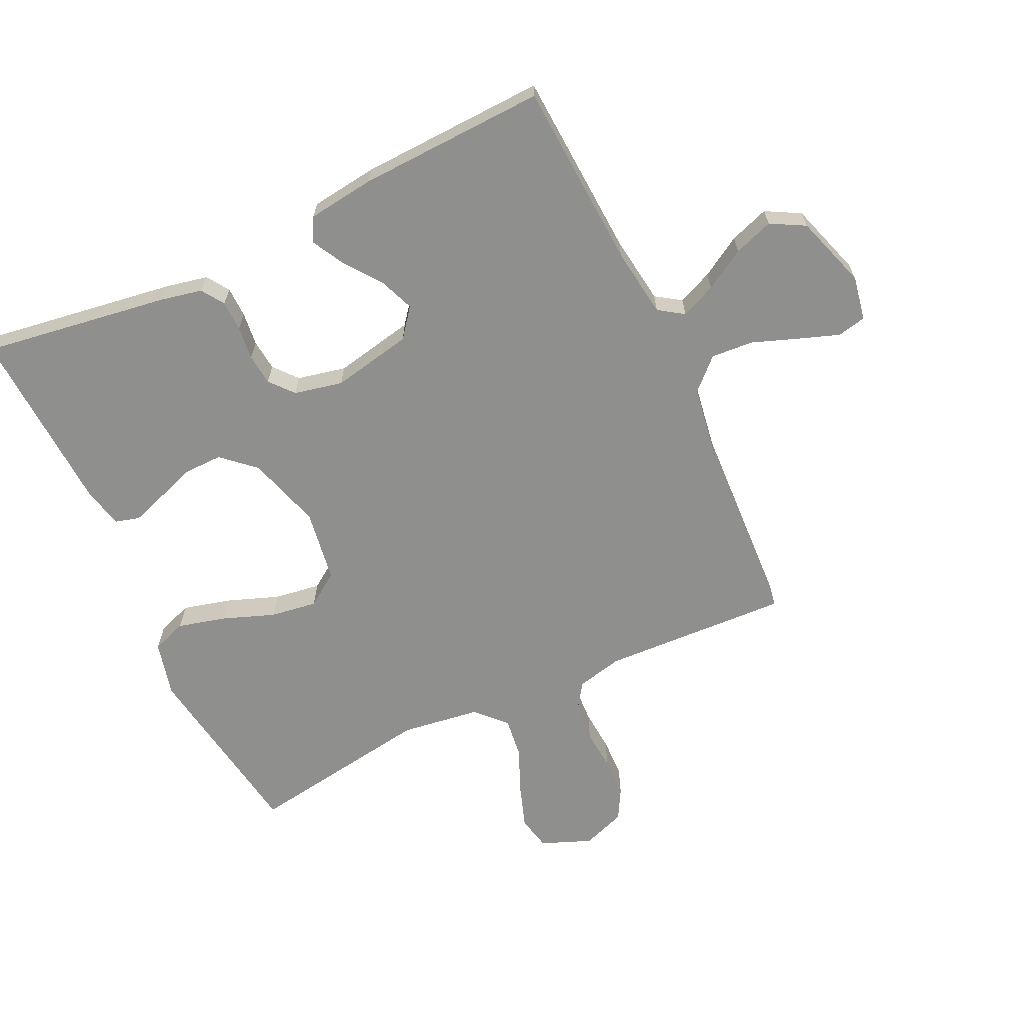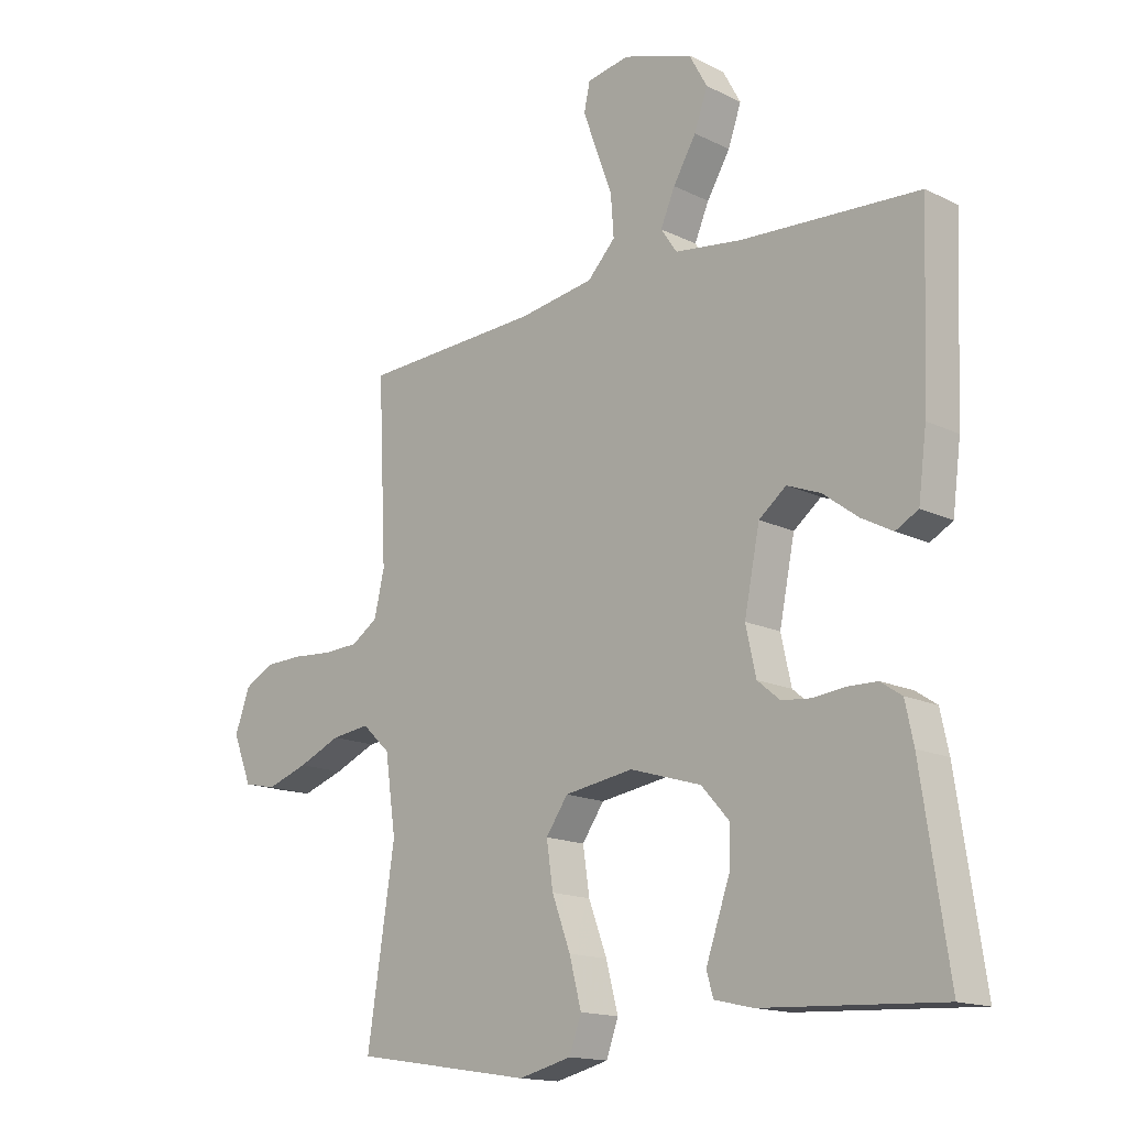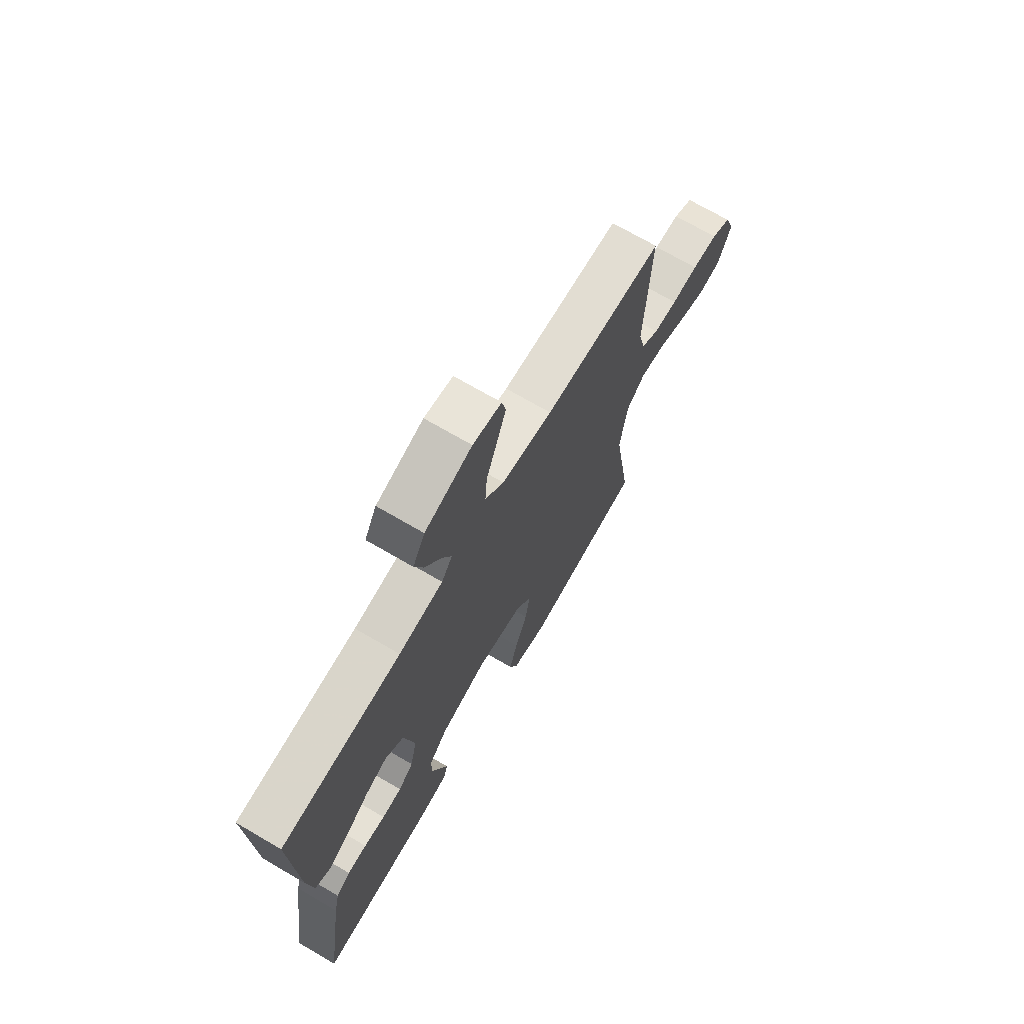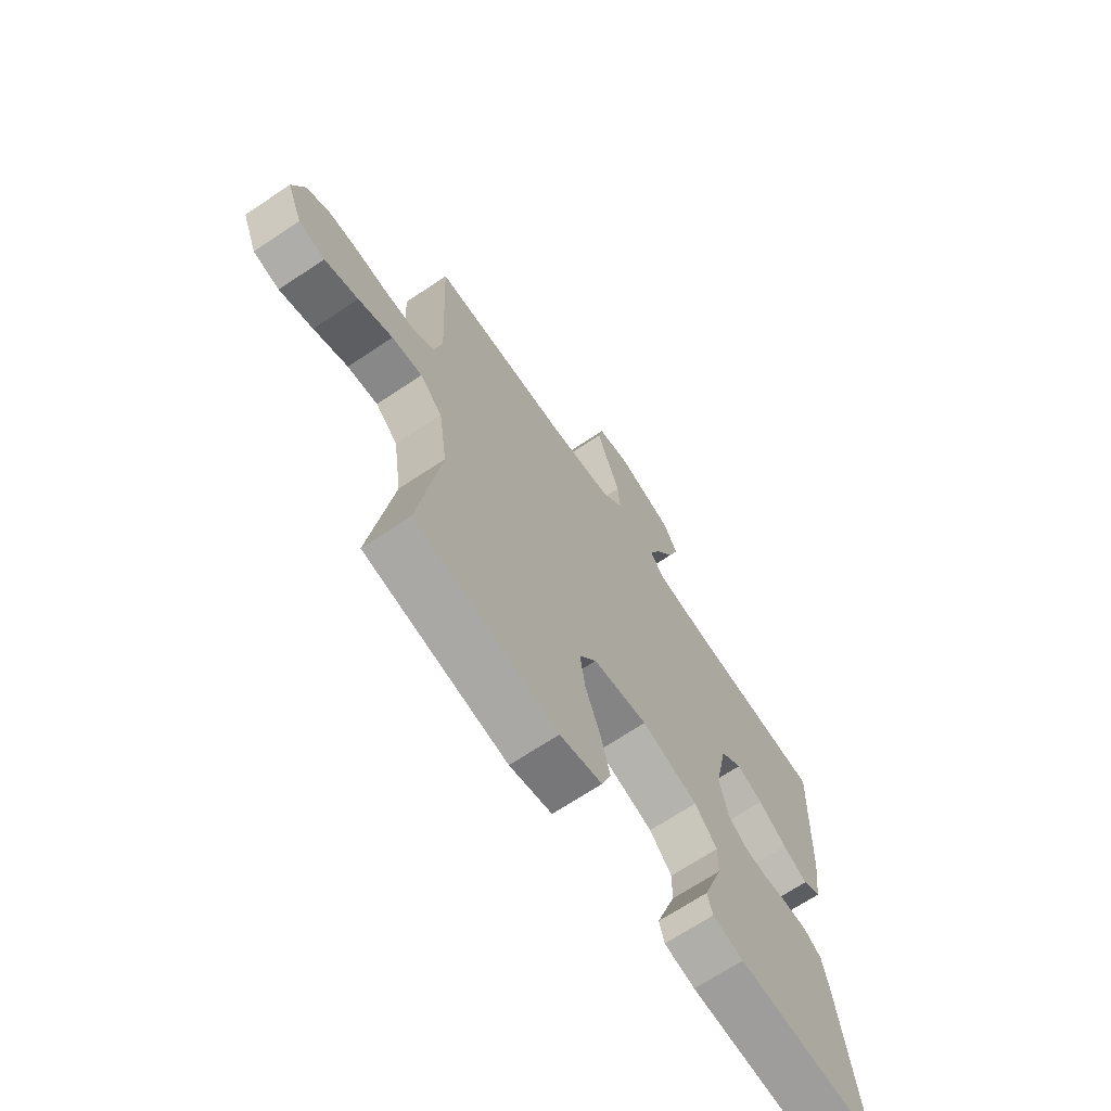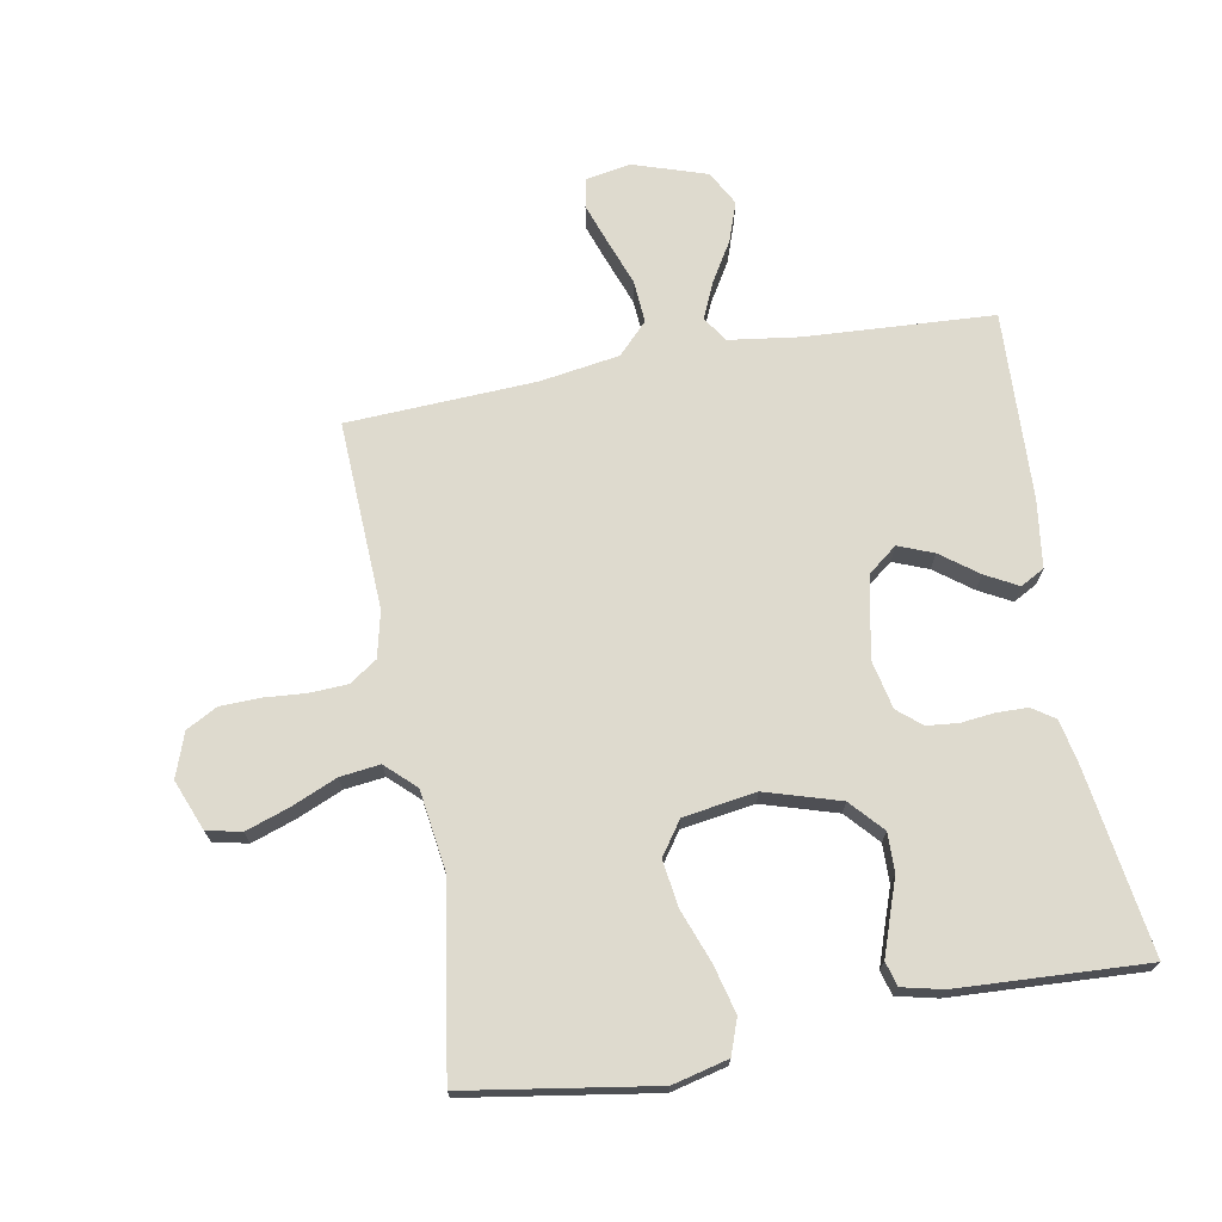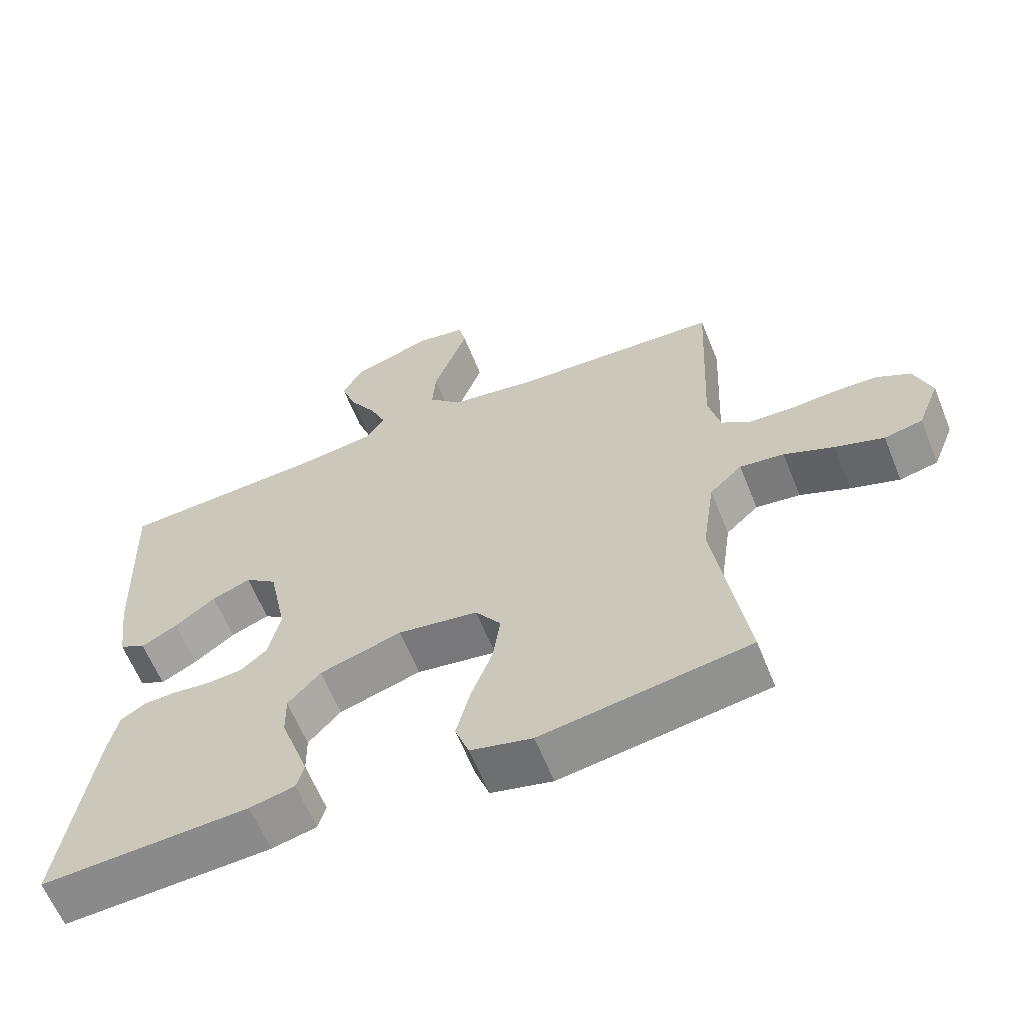
<metadata>
{"format":"obj","ext":"obj","renderer":"f3d","projection":"perspective","resolution":1024,"background":"white","views":[{"elev":-65.3,"azim":-64.7,"up":"+Y"},{"elev":-15.4,"azim":-136.0,"up":"+Z"},{"elev":71.1,"azim":-59.7,"up":"+Z"},{"elev":-68.4,"azim":123.8,"up":"+Z"},{"elev":71.3,"azim":169.8,"up":"+Y"},{"elev":-62.1,"azim":21.9,"up":"+Z"}]}
</metadata>
<code>
v -0.5 0.07 0.5
v -0.2 0.07 0.517
v -0.089 0.07 0.532
v -0.062 0.07 0.572
v -0.086 0.07 0.628
v -0.125 0.07 0.693
v -0.147 0.07 0.756
v -0.117 0.07 0.811
v 0 0.07 0.849
v 0.071 0.07 0.836
v 0.081 0.07 0.79
v 0.058 0.07 0.725
v 0.031 0.07 0.652
v 0.026 0.07 0.584
v 0.073 0.07 0.535
v 0.2 0.07 0.515
v 0.5 0.07 0.5
v 0.486 0.07 0.2
v 0.503 0.07 0.127
v 0.547 0.07 0.097
v 0.607 0.07 0.094
v 0.674 0.07 0.099
v 0.738 0.07 0.097
v 0.787 0.07 0.07
v 0.812 0.07 0
v 0.78 0.07 -0.08
v 0.725 0.07 -0.092
v 0.655 0.07 -0.068
v 0.583 0.07 -0.037
v 0.519 0.07 -0.029
v 0.472 0.07 -0.073
v 0.454 0.07 -0.2
v 0.5 0.07 -0.5
v 0.2 0.07 -0.547
v 0.111 0.07 -0.525
v 0.091 0.07 -0.469
v 0.111 0.07 -0.392
v 0.142 0.07 -0.309
v 0.153 0.07 -0.234
v 0.116 0.07 -0.181
v 0 0.07 -0.163
v -0.119 0.07 -0.199
v -0.166 0.07 -0.251
v -0.165 0.07 -0.313
v -0.143 0.07 -0.376
v -0.124 0.07 -0.431
v -0.135 0.07 -0.47
v -0.2 0.07 -0.485
v -0.5 0.07 -0.5
v -0.455 0.07 -0.2
v -0.441 0.07 -0.134
v -0.405 0.07 -0.11
v -0.356 0.07 -0.109
v -0.302 0.07 -0.115
v -0.252 0.07 -0.11
v -0.214 0.07 -0.078
v -0.197 0.07 0
v -0.223 0.07 0.129
v -0.269 0.07 0.165
v -0.325 0.07 0.143
v -0.384 0.07 0.099
v -0.436 0.07 0.071
v -0.474 0.07 0.092
v -0.488 0.07 0.2
v -0.5 0 0.5
v -0.2 0 0.517
v -0.089 0 0.532
v -0.062 0 0.572
v -0.086 0 0.628
v -0.125 0 0.693
v -0.147 0 0.756
v -0.117 0 0.811
v 0 0 0.849
v 0.071 0 0.836
v 0.081 0 0.79
v 0.058 0 0.725
v 0.031 0 0.652
v 0.026 0 0.584
v 0.073 0 0.535
v 0.2 0 0.515
v 0.5 0 0.5
v 0.486 0 0.2
v 0.503 0 0.127
v 0.547 0 0.097
v 0.607 0 0.094
v 0.674 0 0.099
v 0.738 0 0.097
v 0.787 0 0.07
v 0.812 0 0
v 0.78 0 -0.08
v 0.725 0 -0.092
v 0.655 0 -0.068
v 0.583 0 -0.037
v 0.519 0 -0.029
v 0.472 0 -0.073
v 0.454 0 -0.2
v 0.5 0 -0.5
v 0.2 0 -0.547
v 0.111 0 -0.525
v 0.091 0 -0.469
v 0.111 0 -0.392
v 0.142 0 -0.309
v 0.153 0 -0.234
v 0.116 0 -0.181
v 0 0 -0.163
v -0.119 0 -0.199
v -0.166 0 -0.251
v -0.165 0 -0.313
v -0.143 0 -0.376
v -0.124 0 -0.431
v -0.135 0 -0.47
v -0.2 0 -0.485
v -0.5 0 -0.5
v -0.455 0 -0.2
v -0.441 0 -0.134
v -0.405 0 -0.11
v -0.356 0 -0.109
v -0.302 0 -0.115
v -0.252 0 -0.11
v -0.214 0 -0.078
v -0.197 0 0
v -0.223 0 0.129
v -0.269 0 0.165
v -0.325 0 0.143
v -0.384 0 0.099
v -0.436 0 0.071
v -0.474 0 0.092
v -0.488 0 0.2
f 64 1 2
f 63 64 2
f 62 63 2
f 61 62 2
f 60 61 2
f 59 60 2 3
f 58 59 3 4
f 57 58 4
f 56 57 4
f 52 53 54
f 51 52 54
f 50 51 54
f 49 50 54
f 48 49 54
f 47 48 54
f 46 47 54
f 45 46 54
f 44 45 54
f 43 44 54 55
f 42 43 55 56
f 36 37 38
f 35 36 38
f 34 35 38
f 33 34 38
f 32 33 38
f 31 32 38 39
f 30 31 39 40
f 27 28 29
f 26 27 29
f 25 26 29
f 24 25 29
f 23 24 29
f 22 23 29
f 21 22 29
f 20 21 29 30
f 30 40 41
f 20 30 41
f 19 20 41
f 16 17 18
f 41 42 56
f 19 41 56
f 18 19 56
f 16 18 56
f 15 16 56
f 11 12 13
f 10 11 13
f 9 10 13
f 8 9 13
f 7 8 13
f 6 7 13
f 5 6 13
f 14 15 56 4
f 4 5 13 14
f 66 65 128
f 66 128 127
f 66 127 126
f 66 126 125
f 66 125 124
f 67 66 124 123
f 68 67 123 122
f 68 122 121
f 68 121 120
f 118 117 116
f 118 116 115
f 118 115 114
f 118 114 113
f 118 113 112
f 118 112 111
f 118 111 110
f 118 110 109
f 118 109 108
f 119 118 108 107
f 120 119 107 106
f 102 101 100
f 102 100 99
f 102 99 98
f 102 98 97
f 102 97 96
f 103 102 96 95
f 104 103 95 94
f 93 92 91
f 93 91 90
f 93 90 89
f 93 89 88
f 93 88 87
f 93 87 86
f 93 86 85
f 94 93 85 84
f 105 104 94
f 105 94 84
f 105 84 83
f 82 81 80
f 120 106 105
f 120 105 83
f 120 83 82
f 120 82 80
f 120 80 79
f 77 76 75
f 77 75 74
f 77 74 73
f 77 73 72
f 77 72 71
f 77 71 70
f 77 70 69
f 68 120 79 78
f 78 77 69 68
f 1 65 66 2
f 2 66 67 3
f 3 67 68 4
f 4 68 69 5
f 5 69 70 6
f 6 70 71 7
f 7 71 72 8
f 8 72 73 9
f 9 73 74 10
f 10 74 75 11
f 11 75 76 12
f 12 76 77 13
f 13 77 78 14
f 14 78 79 15
f 15 79 80 16
f 16 80 81 17
f 17 81 82 18
f 18 82 83 19
f 19 83 84 20
f 20 84 85 21
f 21 85 86 22
f 22 86 87 23
f 23 87 88 24
f 24 88 89 25
f 25 89 90 26
f 26 90 91 27
f 27 91 92 28
f 28 92 93 29
f 29 93 94 30
f 30 94 95 31
f 31 95 96 32
f 32 96 97 33
f 33 97 98 34
f 34 98 99 35
f 35 99 100 36
f 36 100 101 37
f 37 101 102 38
f 38 102 103 39
f 39 103 104 40
f 40 104 105 41
f 41 105 106 42
f 42 106 107 43
f 43 107 108 44
f 44 108 109 45
f 45 109 110 46
f 46 110 111 47
f 47 111 112 48
f 48 112 113 49
f 49 113 114 50
f 50 114 115 51
f 51 115 116 52
f 52 116 117 53
f 53 117 118 54
f 54 118 119 55
f 55 119 120 56
f 56 120 121 57
f 57 121 122 58
f 58 122 123 59
f 59 123 124 60
f 60 124 125 61
f 61 125 126 62
f 62 126 127 63
f 63 127 128 64
f 64 128 65 1

</code>
